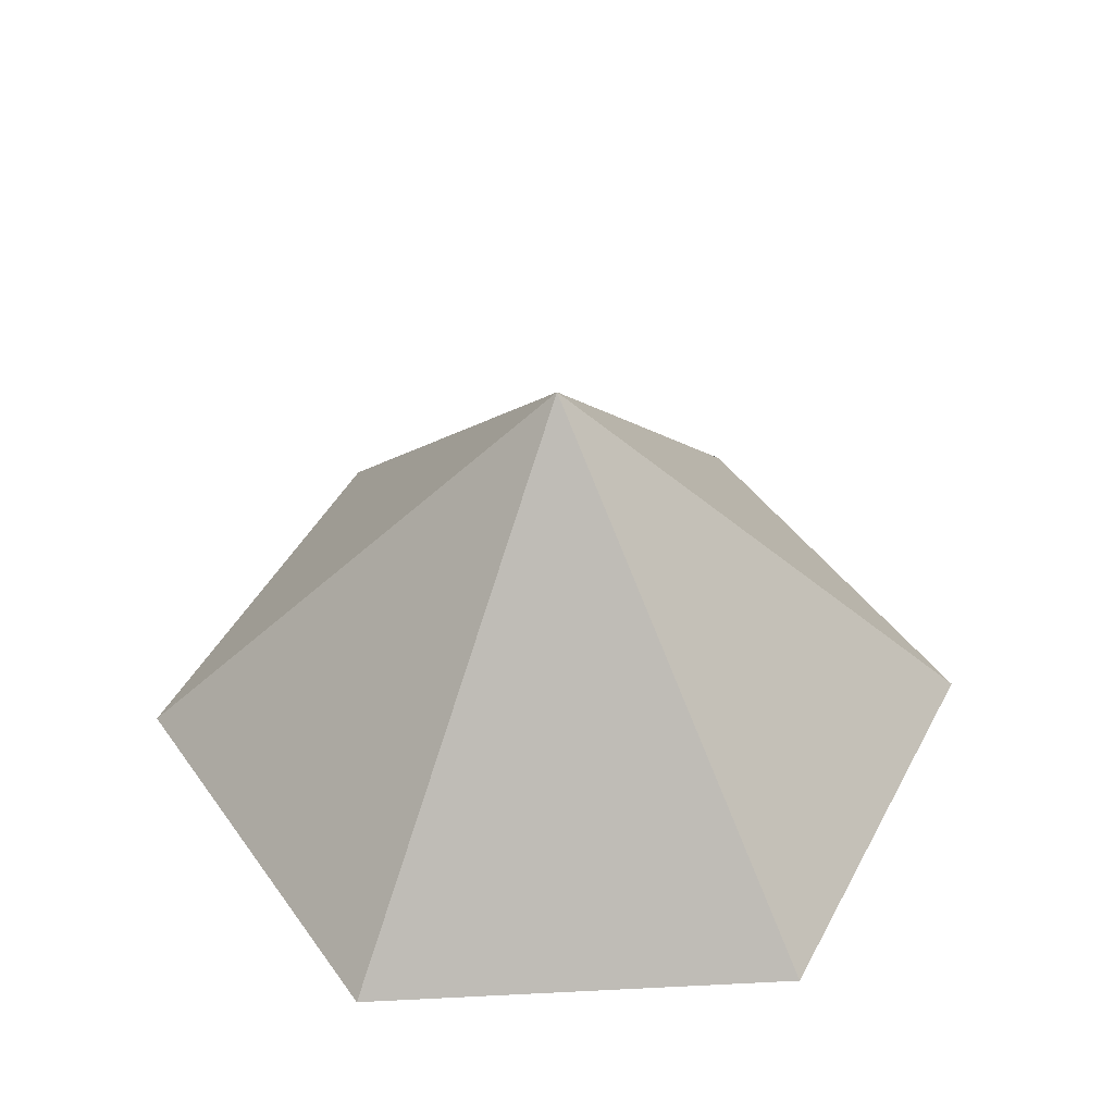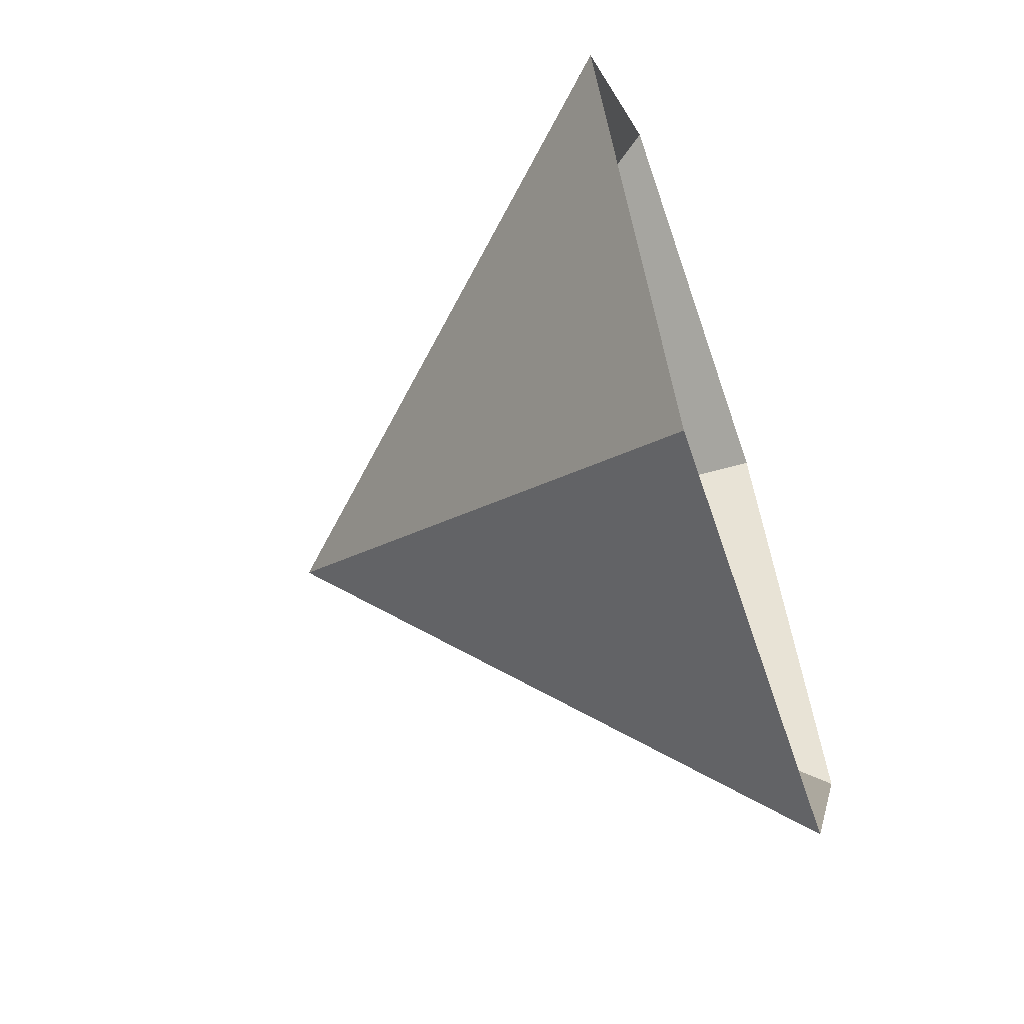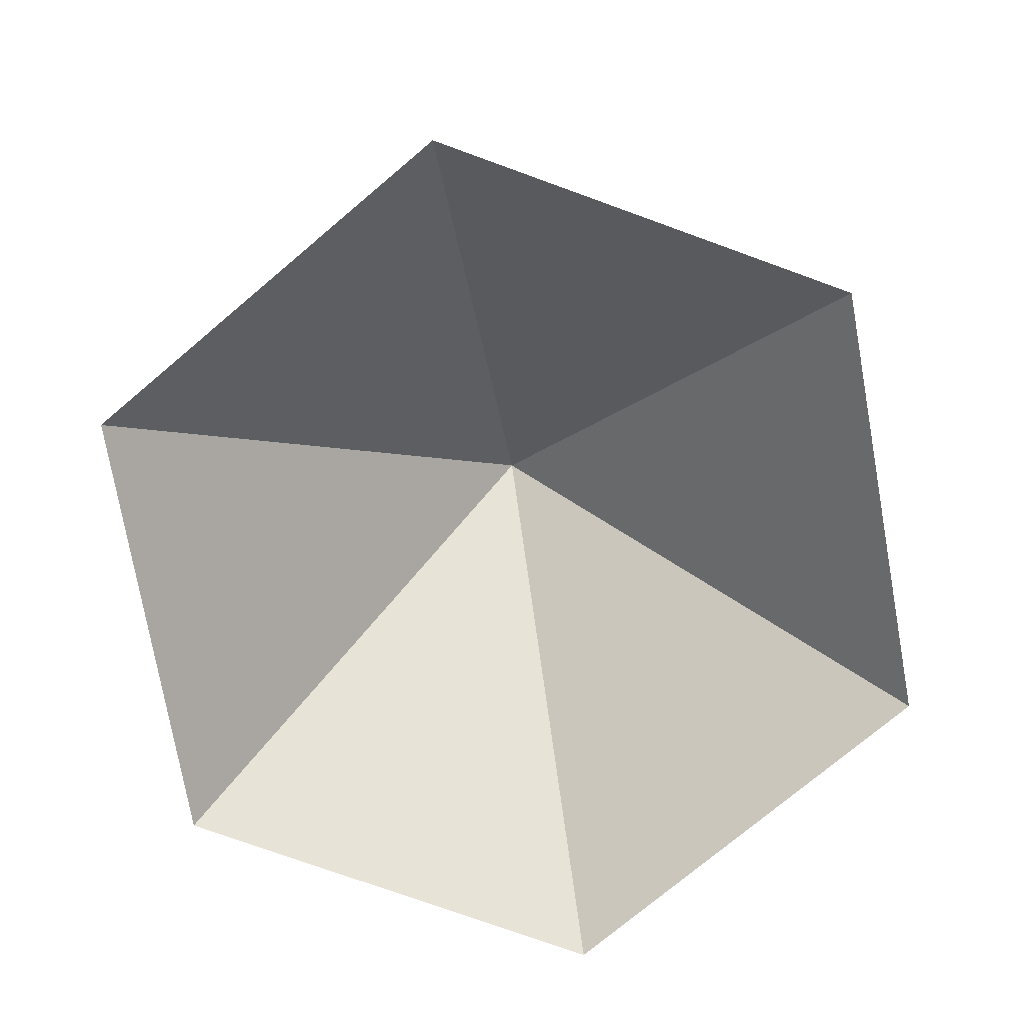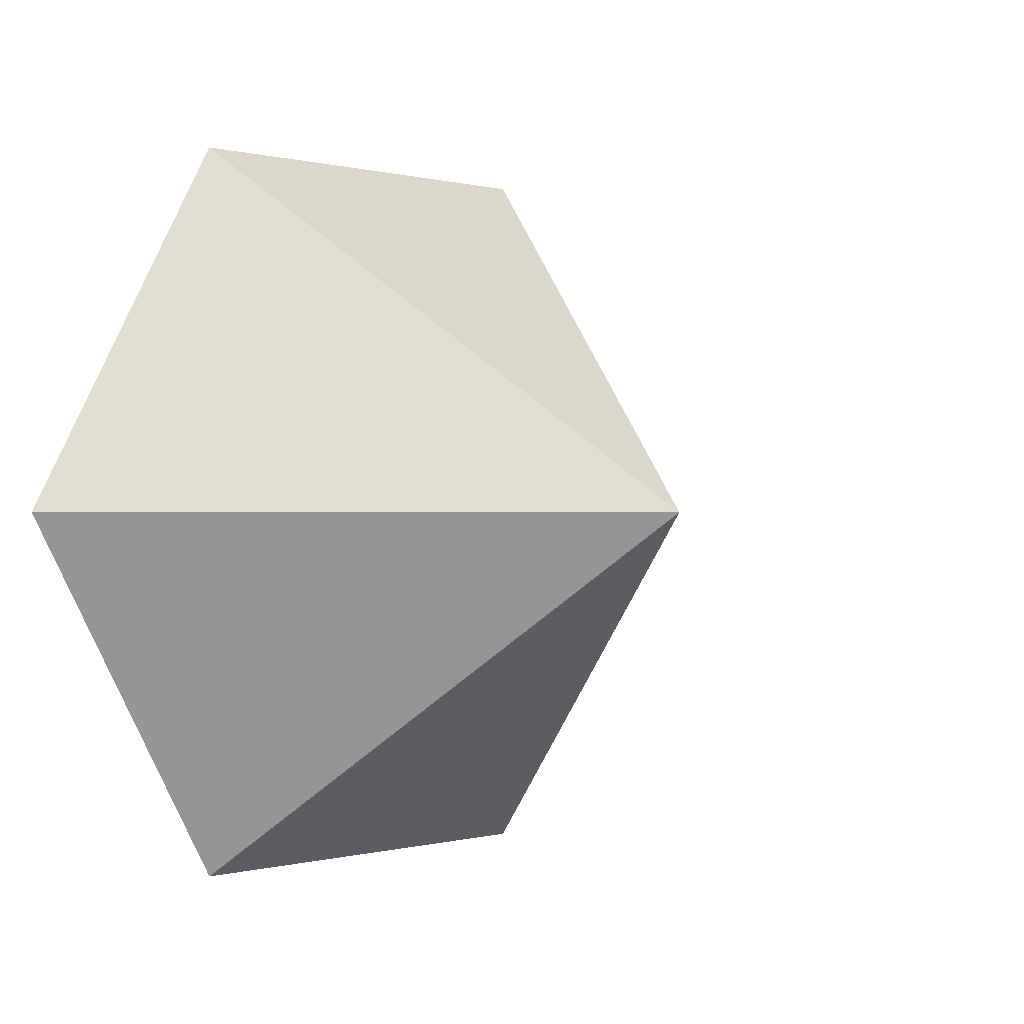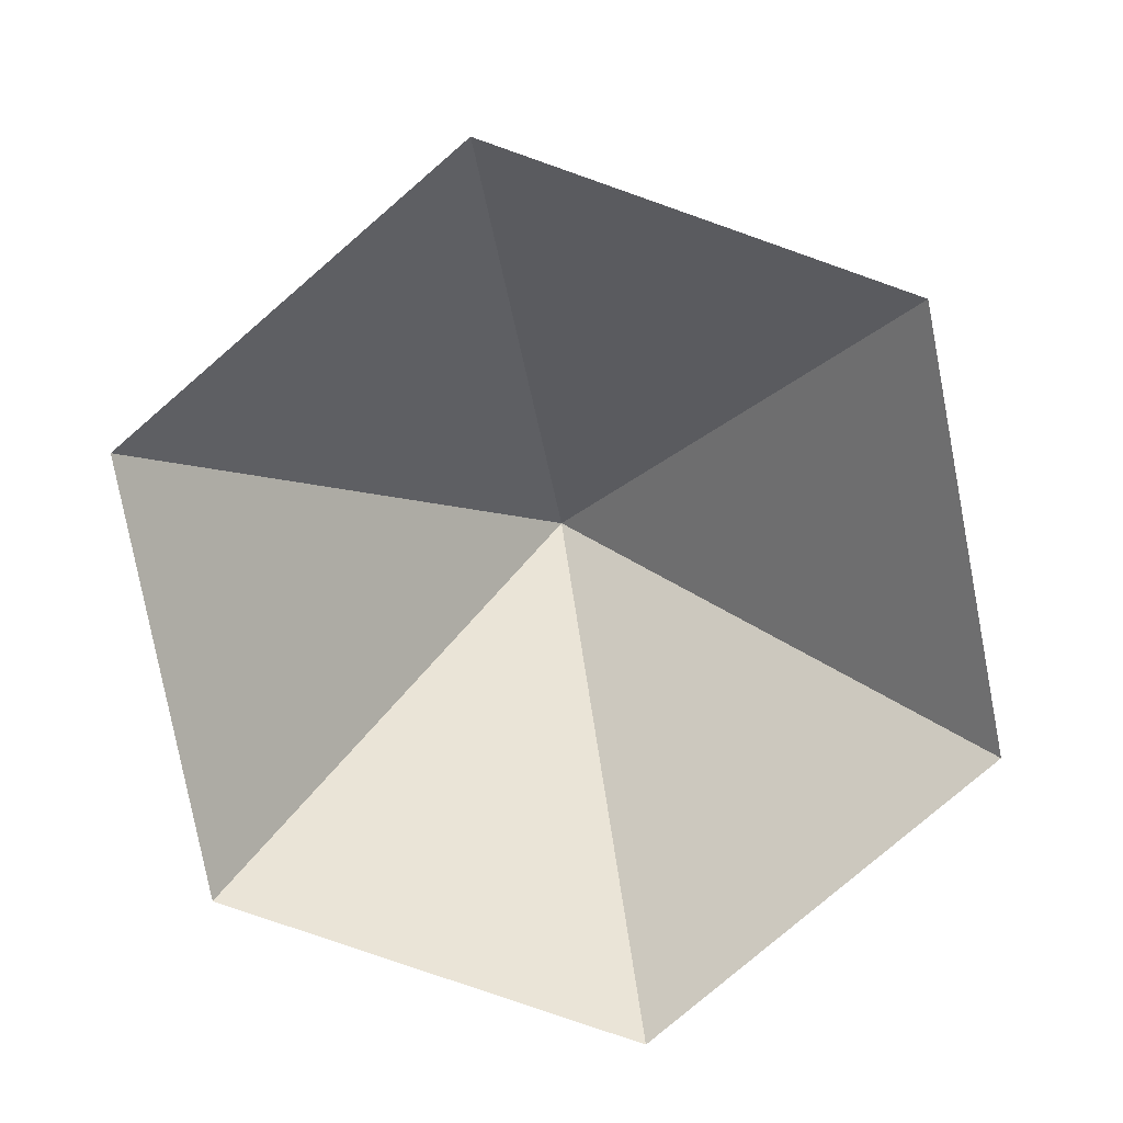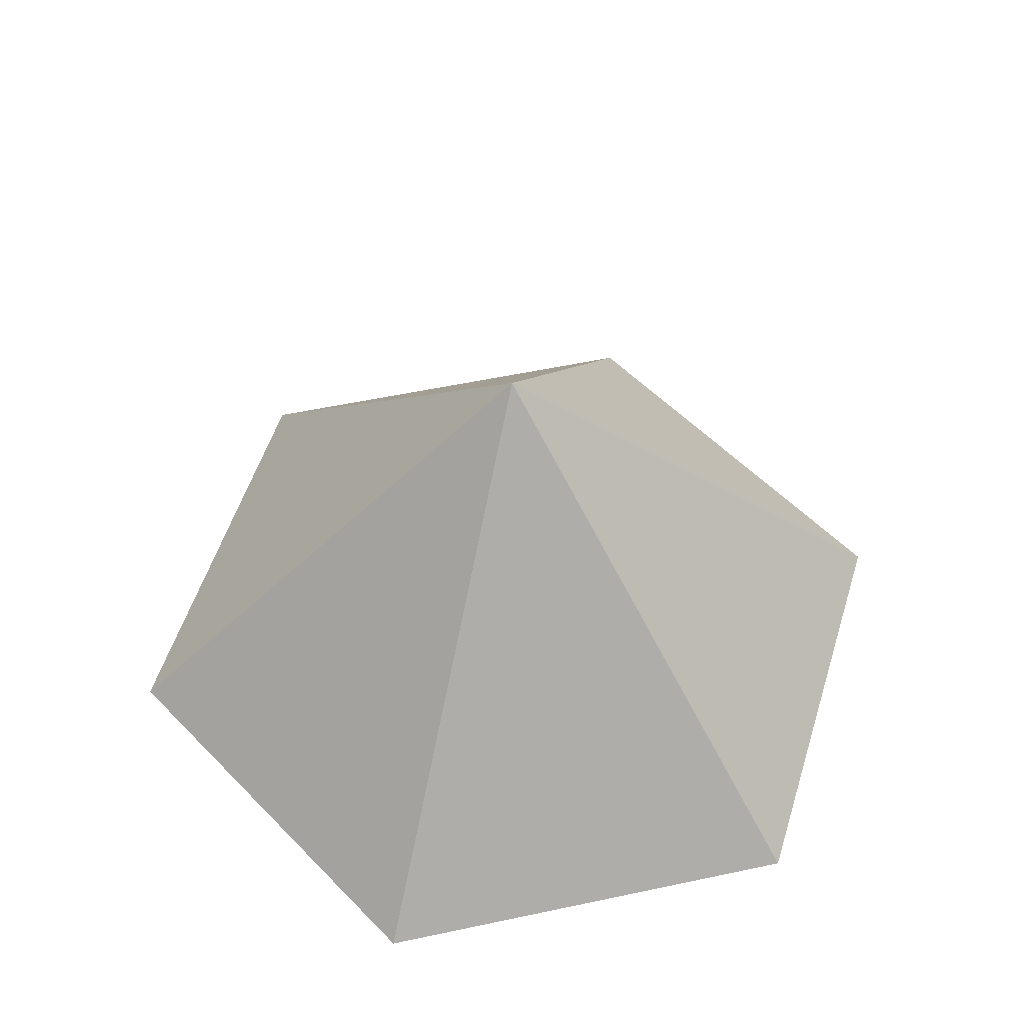
<metadata>
{"format":"obj","ext":"obj","renderer":"f3d","projection":"perspective","resolution":1024,"background":"white","views":[{"elev":45.5,"azim":-3.3,"up":"+Z"},{"elev":-61.9,"azim":108.7,"up":"+Y"},{"elev":-75.4,"azim":-19.9,"up":"+Z"},{"elev":0.1,"azim":-46.0,"up":"+Y"},{"elev":-79.1,"azim":160.7,"up":"+Z"},{"elev":53.8,"azim":167.2,"up":"+Z"}]}
</metadata>
<code>
v 0 0 0
v 3.047 0 0
v 4.571 2.639 0
v 3.047 5.278 0
v 0 5.278 0
v -1.524 2.639 0
v 1.524 2.639 3.149
f 1 2 7
f 2 3 7
f 3 4 7
f 4 5 7
f 5 6 7
f 6 1 7

</code>
